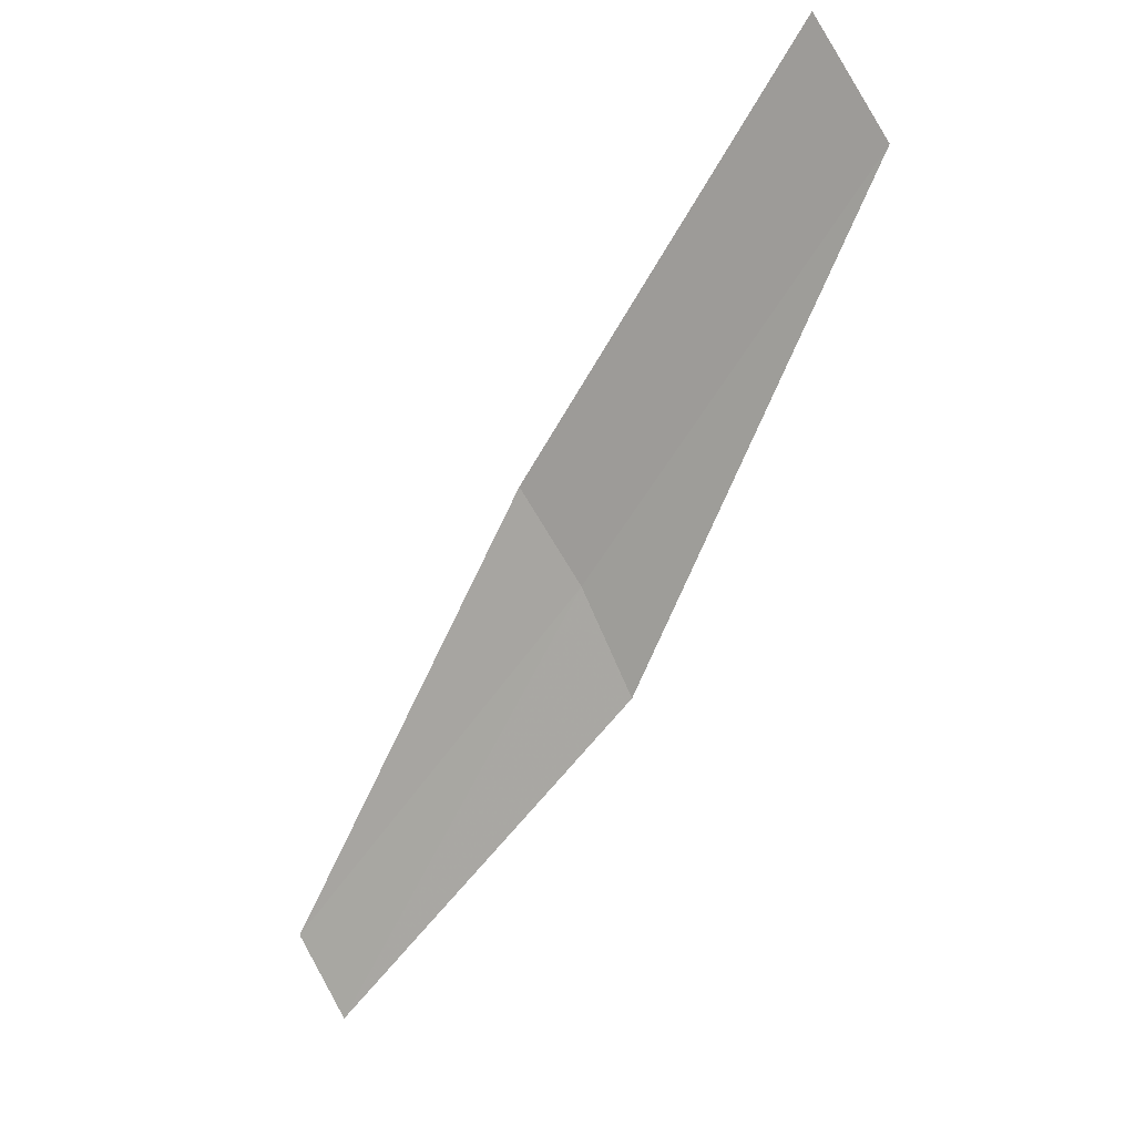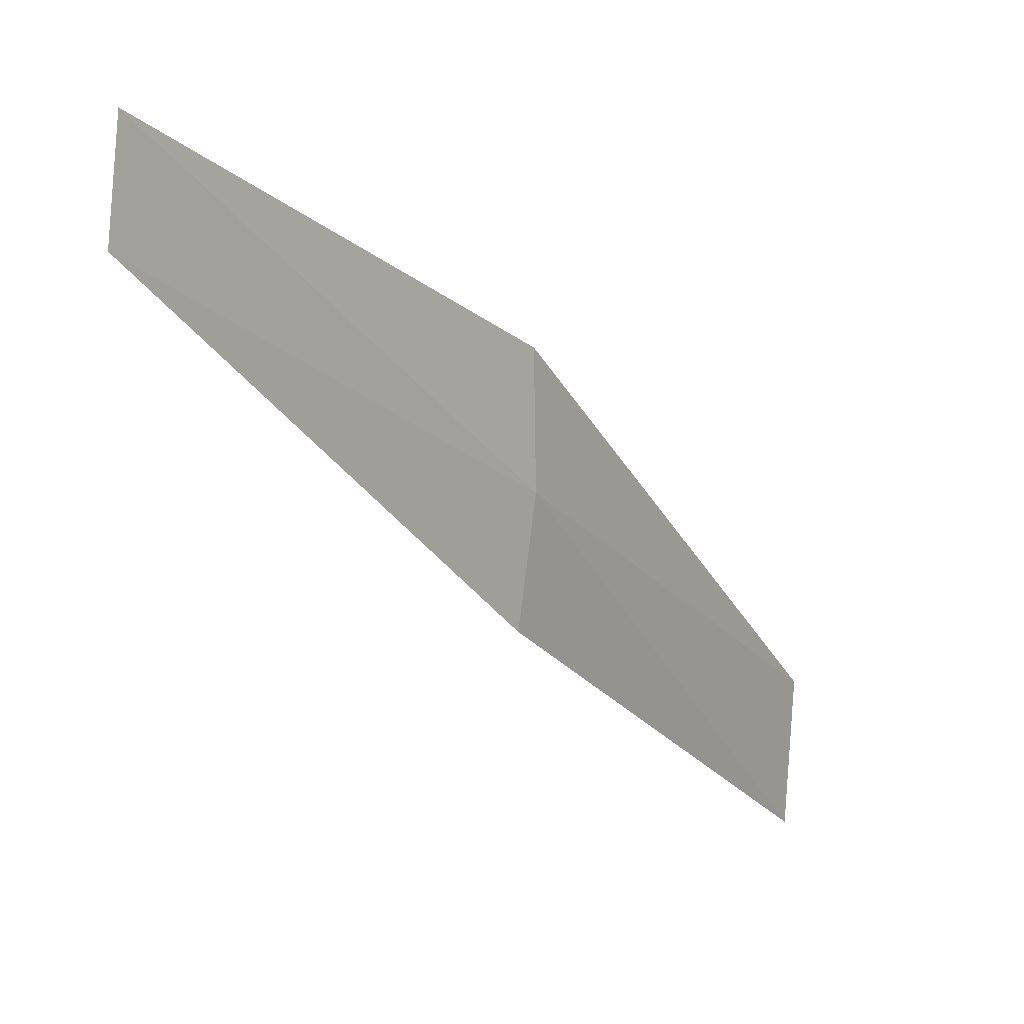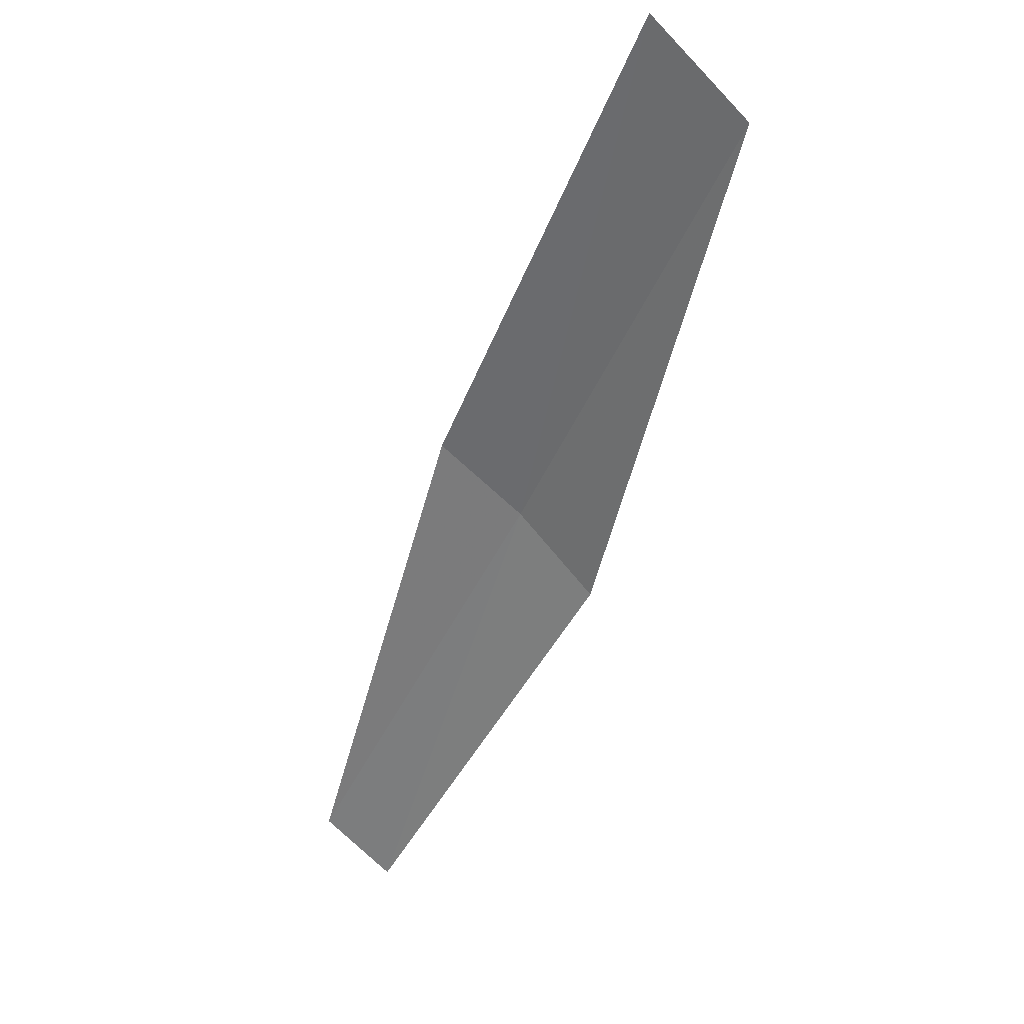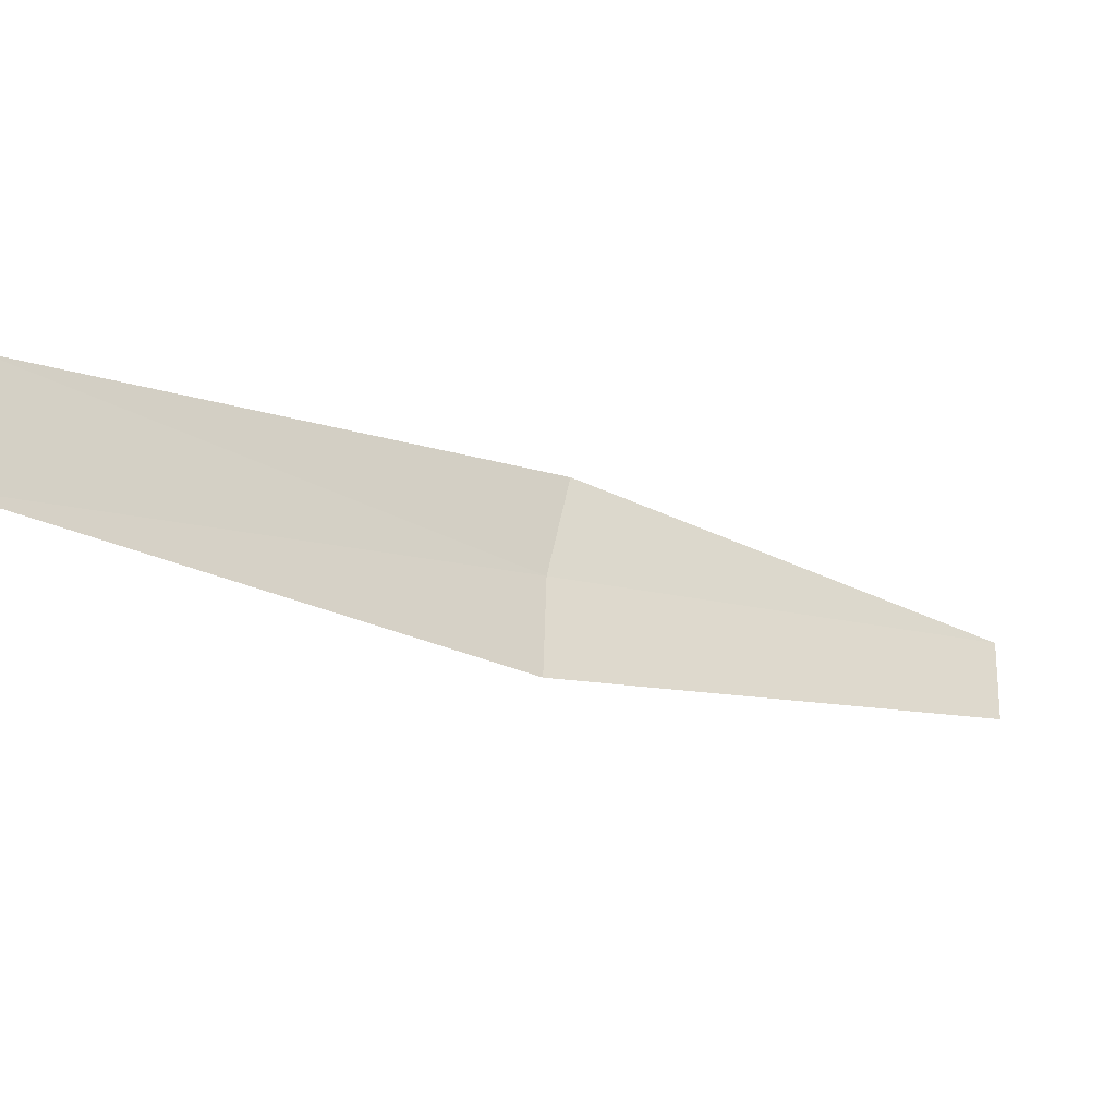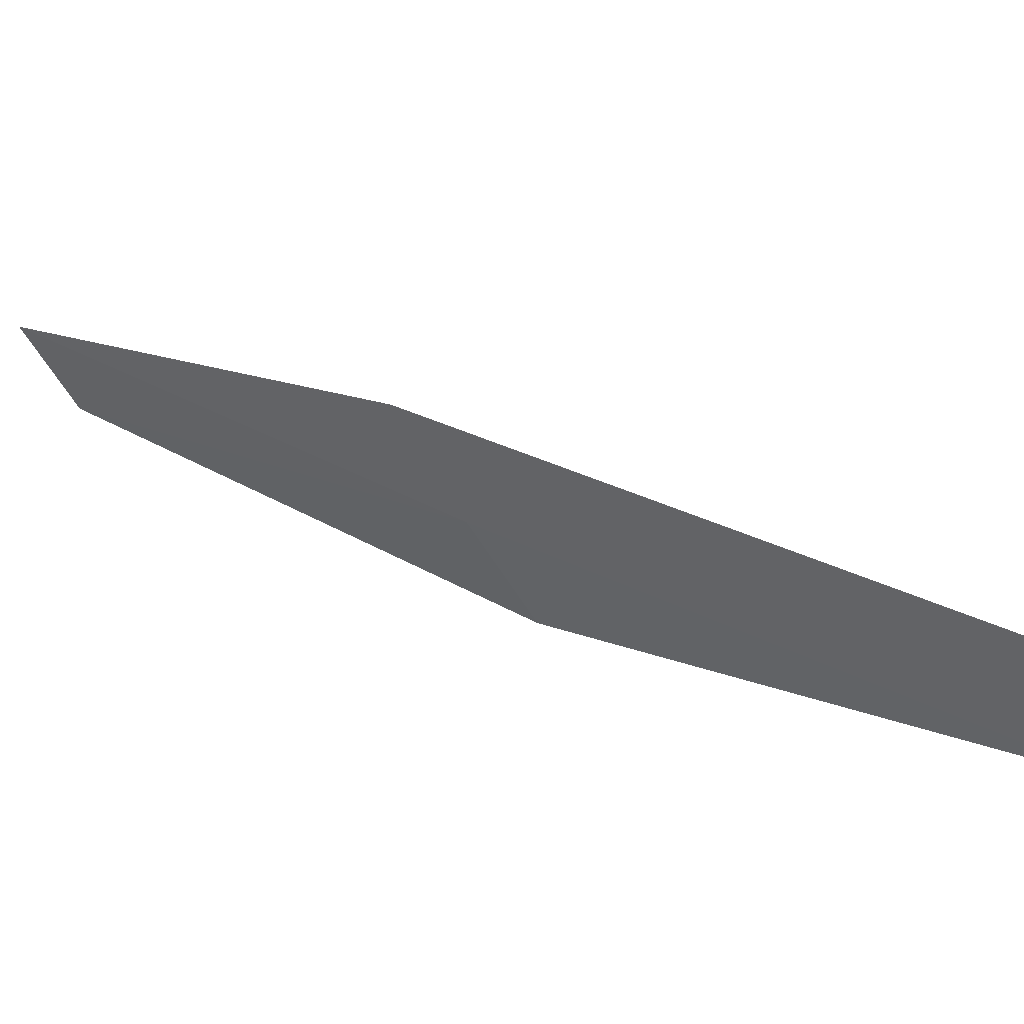
<metadata>
{"format":"obj","ext":"obj","renderer":"f3d","projection":"perspective","resolution":1024,"background":"white","views":[{"elev":45.5,"azim":-31.7,"up":"+Y"},{"elev":-28.7,"azim":-4.1,"up":"+Z"},{"elev":65.4,"azim":-51.6,"up":"+Y"},{"elev":-17.9,"azim":-167.8,"up":"+Z"},{"elev":24.8,"azim":91.3,"up":"+Z"}]}
</metadata>
<code>
v 14.18 95.48 0.7431
v 12.98 94.06 0.6105
v 13 93.88 0.9232
v 14.16 95.25 1.124
v 15.26 97.09 0.8953
v 14.14 95.7 0.3766
v 15.24 97.35 0.4537
f 1 2 3
f 1 3 4
f 1 4 5
f 1 6 2
f 1 7 6
f 1 5 7

</code>
